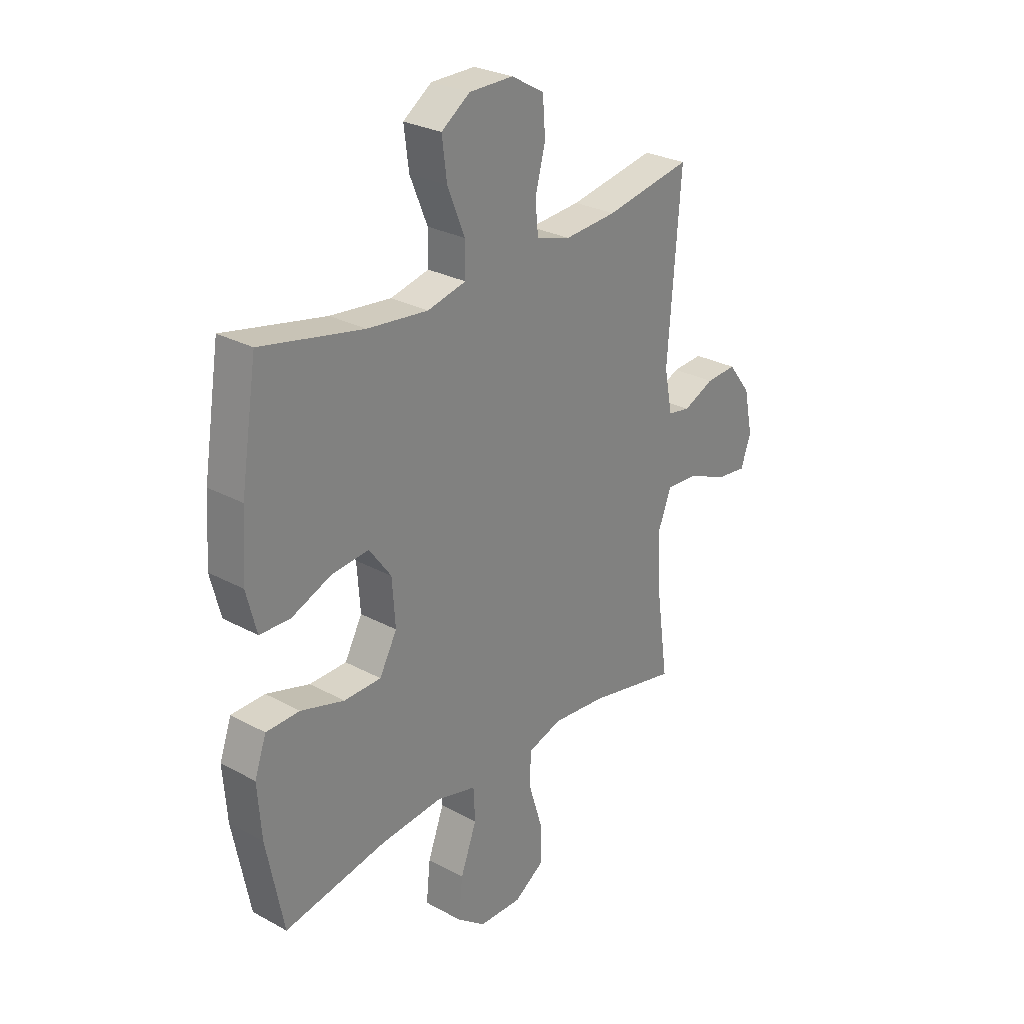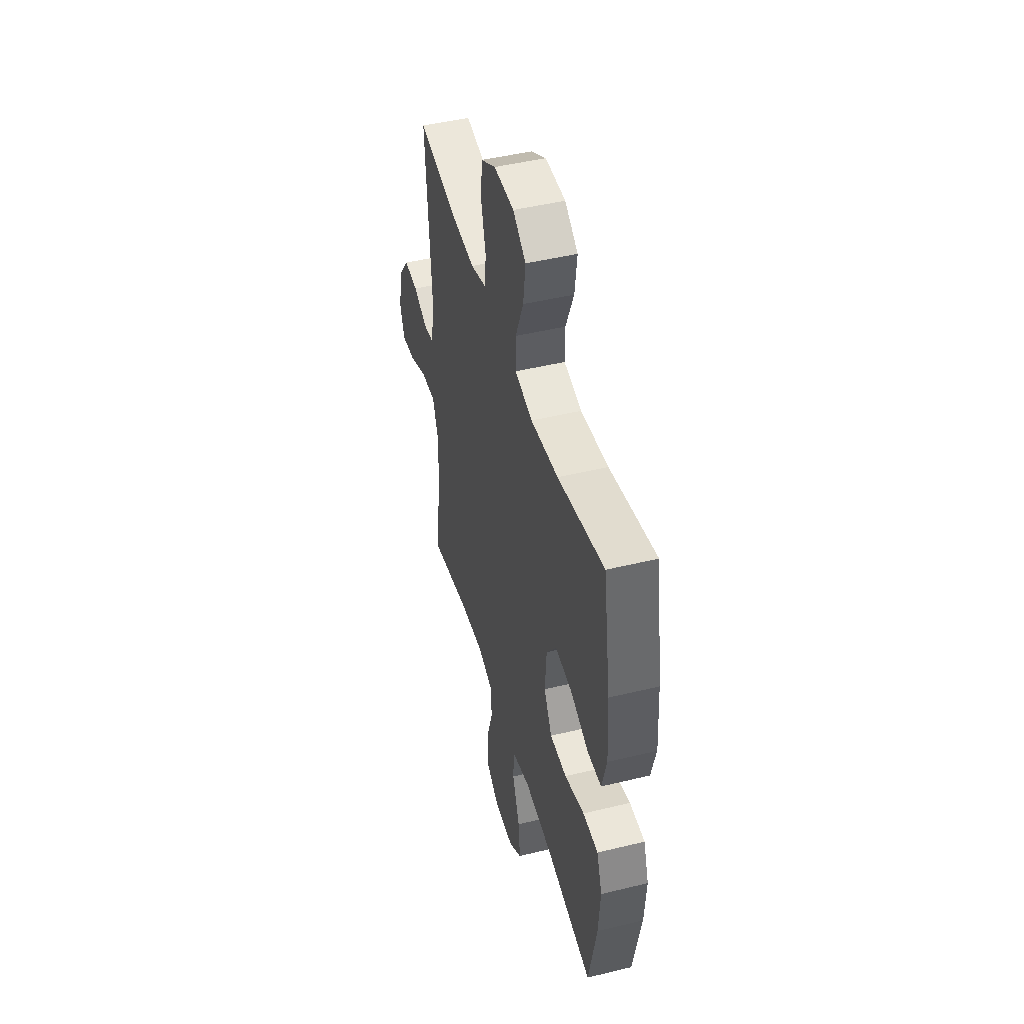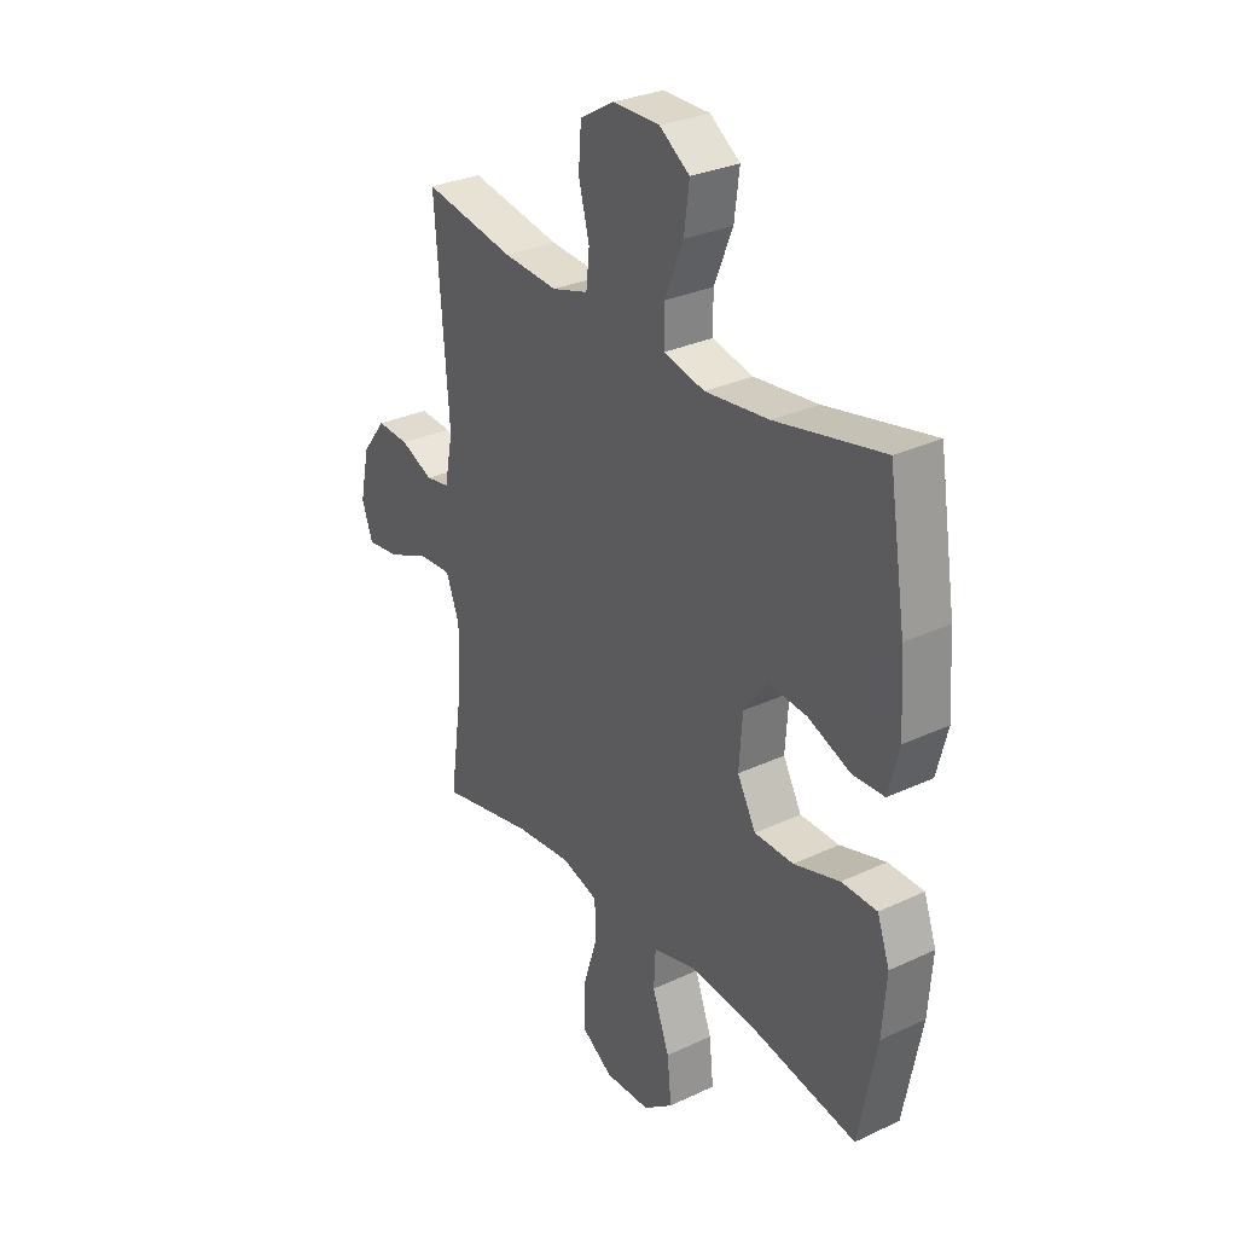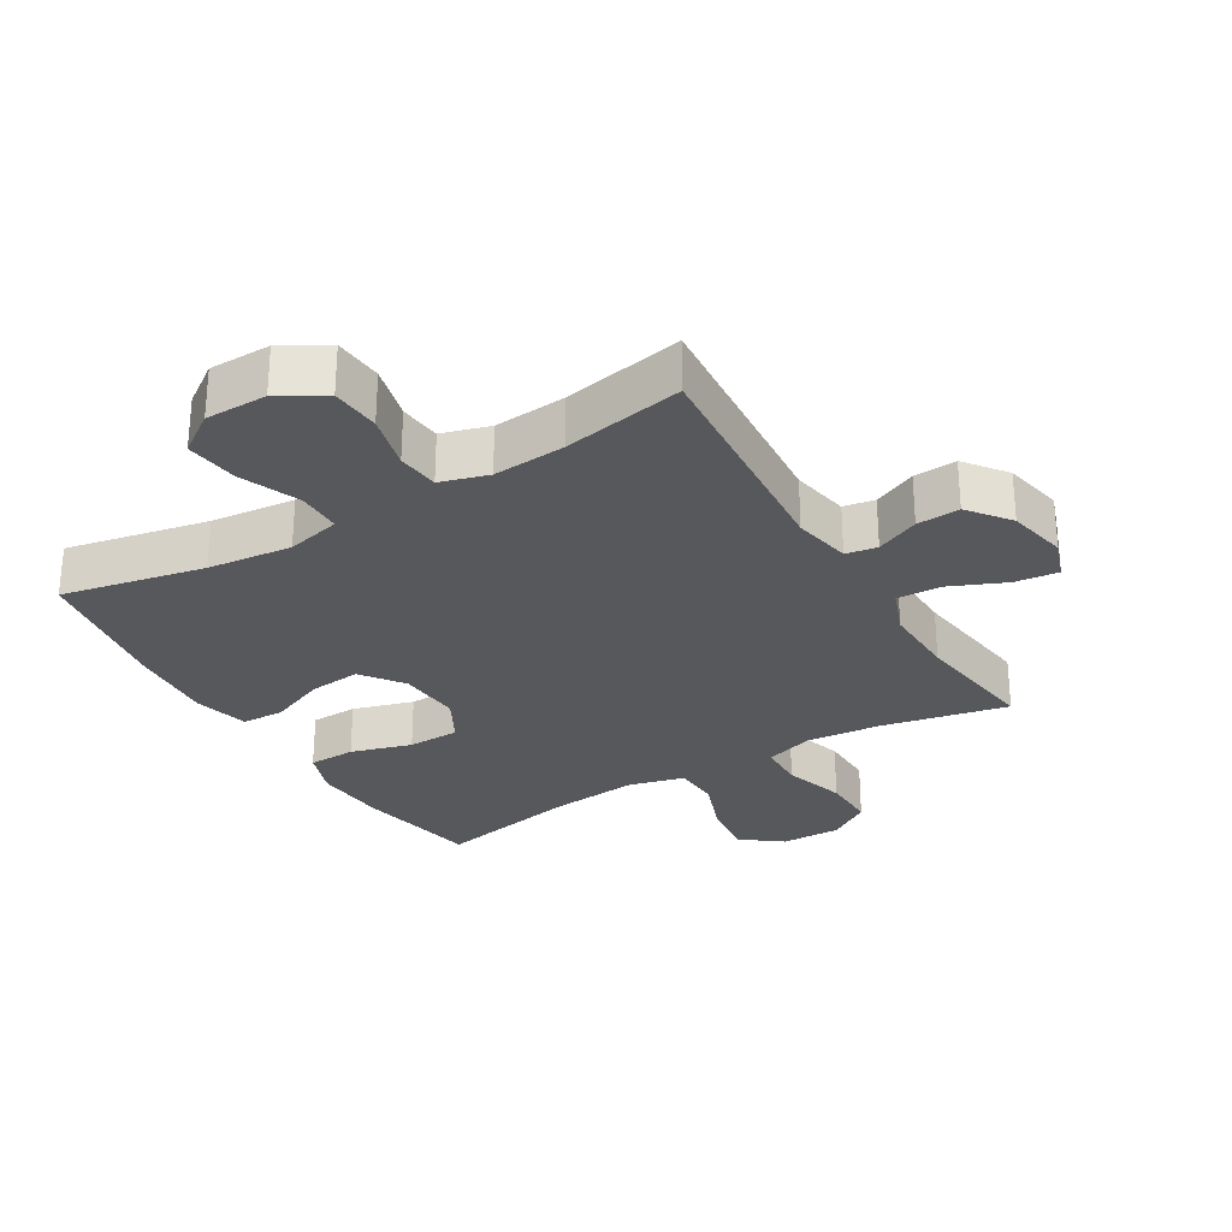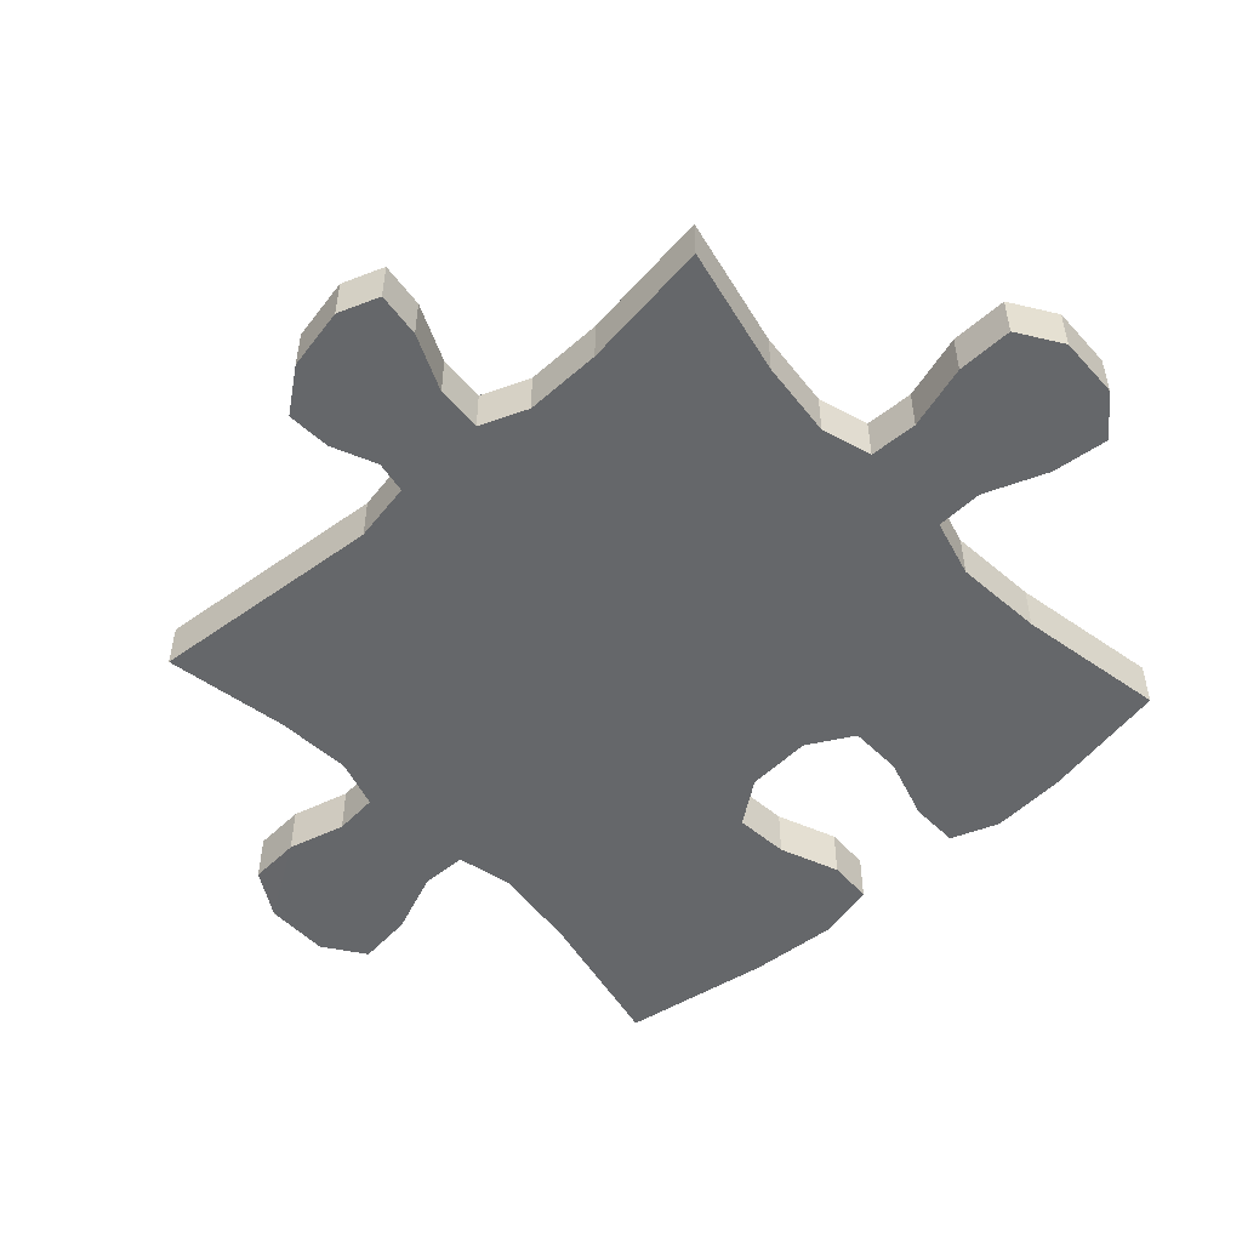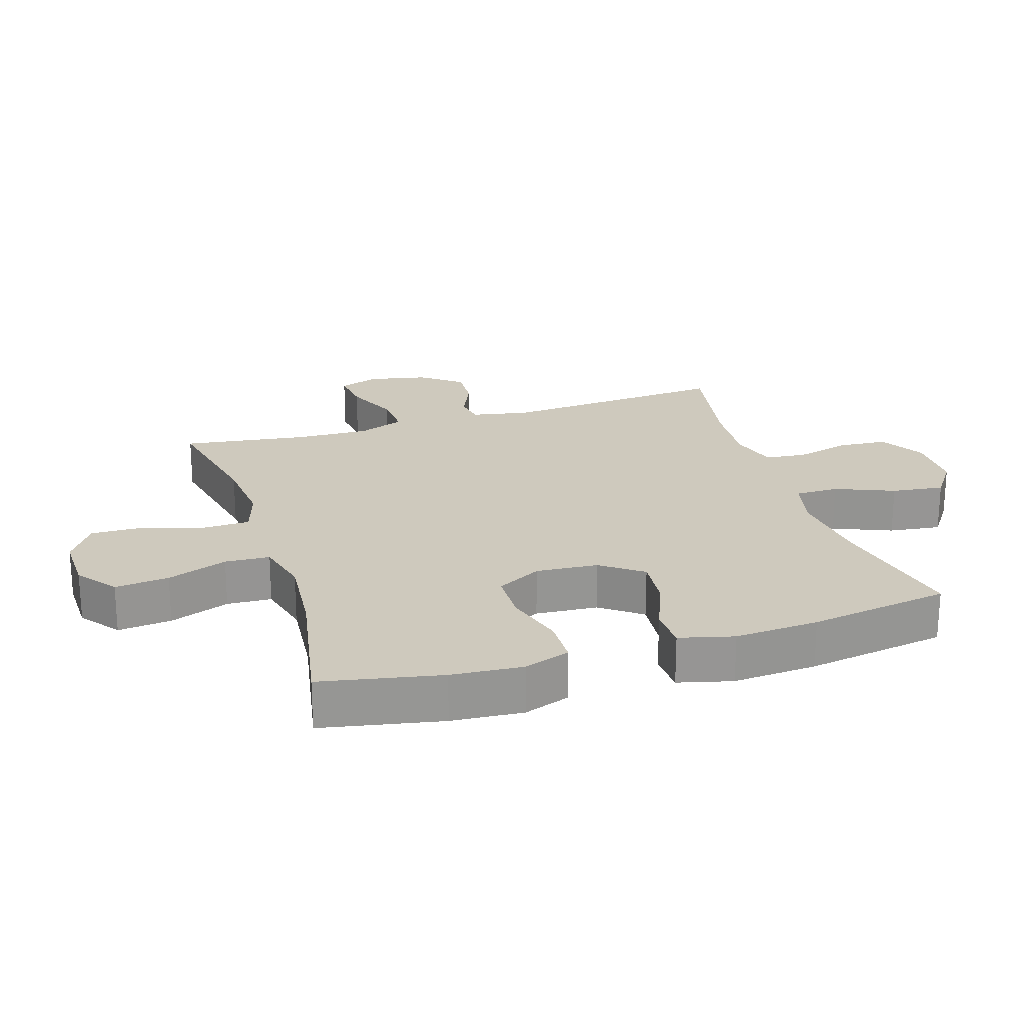
<metadata>
{"format":"obj","ext":"obj","renderer":"f3d","projection":"perspective","resolution":1024,"background":"white","views":[{"elev":27.7,"azim":-50.2,"up":"+Z"},{"elev":46.6,"azim":-105.5,"up":"+Z"},{"elev":30.0,"azim":-124.4,"up":"+Z"},{"elev":-28.7,"azim":30.9,"up":"+Y"},{"elev":-52.0,"azim":132.1,"up":"+Y"},{"elev":22.7,"azim":-107.5,"up":"+Y"}]}
</metadata>
<code>
o path8568
v -0.3004 0.0375 -0.4554
v -0.164 0.0375 -0.4431
v -0.07548 0.0375 -0.4657
v -0.07194 0.0375 -0.5378
v -0.1078 0.0375 -0.6345
v -0.1168 0.0375 -0.7212
v -0.05368 0.0375 -0.769
v 0.04181 0.0375 -0.7713
v 0.1089 0.0375 -0.7269
v 0.1069 0.0375 -0.6412
v 0.07656 0.0375 -0.5436
v 0.07851 0.0375 -0.4699
v 0.155 0.0375 -0.4457
v 0.2737 0.0375 -0.4568
v 0.473 0.0375 -0.4988
v 0.4447 0.0375 -0.2981
v 0.4413 0.0375 -0.1796
v 0.4695 0.0375 -0.1058
v 0.5405 0.0375 -0.1097
v 0.6281 0.0375 -0.1473
v 0.6968 0.0375 -0.1555
v 0.7193 0.0375 -0.09176
v 0.6995 0.0375 0.003475
v 0.6489 0.0375 0.069
v 0.5807 0.0375 0.06465
v 0.5124 0.0375 0.0343
v 0.4628 0.0375 0.04285
v 0.4449 0.0375 0.1348
v 0.473 0.0375 0.5031
v 0.2816 0.0375 0.4675
v 0.1666 0.0375 0.4587
v 0.09063 0.0375 0.4812
v 0.0839 0.0375 0.5477
v 0.1064 0.0375 0.6355
v 0.1005 0.0375 0.7136
v 0.02831 0.0375 0.7555
v -0.06957 0.0375 0.7549
v -0.1327 0.0375 0.7104
v -0.122 0.0375 0.6265
v -0.08319 0.0375 0.5322
v -0.0835 0.0375 0.4624
v -0.1692 0.0375 0.4421
v -0.3032 0.0375 0.4567
v -0.5287 0.0375 0.5031
v -0.5649 0.0375 0.276
v -0.5739 0.0375 0.1406
v -0.5515 0.0375 0.05316
v -0.4849 0.0375 0.05084
v -0.3956 0.0375 0.08725
v -0.3136 0.0375 0.09523
v -0.2648 0.0375 0.02912
v -0.2577 0.0375 -0.07064
v -0.2964 0.0375 -0.1421
v -0.3786 0.0375 -0.1437
v -0.4747 0.0375 -0.1152
v -0.549 0.0375 -0.117
v -0.5751 0.0375 -0.1908
v -0.5665 0.0375 -0.3058
v -0.5287 0.0375 -0.4988
v -0.3004 -0.0375 -0.4554
v -0.164 -0.0375 -0.4431
v -0.07548 -0.0375 -0.4657
v -0.07194 -0.0375 -0.5378
v -0.1078 -0.0375 -0.6345
v -0.1168 -0.0375 -0.7212
v -0.05368 -0.0375 -0.769
v 0.04181 -0.0375 -0.7713
v 0.1089 -0.0375 -0.7269
v 0.1069 -0.0375 -0.6412
v 0.07656 -0.0375 -0.5436
v 0.07851 -0.0375 -0.4699
v 0.155 -0.0375 -0.4457
v 0.2737 -0.0375 -0.4568
v 0.473 -0.0375 -0.4988
v 0.4447 -0.0375 -0.2981
v 0.4413 -0.0375 -0.1796
v 0.4695 -0.0375 -0.1058
v 0.5405 -0.0375 -0.1097
v 0.6281 -0.0375 -0.1473
v 0.6968 -0.0375 -0.1555
v 0.7193 -0.0375 -0.09176
v 0.6995 -0.0375 0.003475
v 0.6489 -0.0375 0.069
v 0.5807 -0.0375 0.06465
v 0.5124 -0.0375 0.0343
v 0.4628 -0.0375 0.04285
v 0.4449 -0.0375 0.1348
v 0.473 -0.0375 0.5031
v 0.2816 -0.0375 0.4675
v 0.1666 -0.0375 0.4587
v 0.09063 -0.0375 0.4812
v 0.0839 -0.0375 0.5477
v 0.1064 -0.0375 0.6355
v 0.1005 -0.0375 0.7136
v 0.02831 -0.0375 0.7555
v -0.06957 -0.0375 0.7549
v -0.1327 -0.0375 0.7104
v -0.122 -0.0375 0.6265
v -0.08319 -0.0375 0.5322
v -0.0835 -0.0375 0.4624
v -0.1692 -0.0375 0.4421
v -0.3032 -0.0375 0.4567
v -0.5287 -0.0375 0.5031
v -0.5649 -0.0375 0.276
v -0.5739 -0.0375 0.1406
v -0.5515 -0.0375 0.05316
v -0.4849 -0.0375 0.05084
v -0.3956 -0.0375 0.08725
v -0.3136 -0.0375 0.09523
v -0.2648 -0.0375 0.02912
v -0.2577 -0.0375 -0.07064
v -0.2964 -0.0375 -0.1421
v -0.3786 -0.0375 -0.1437
v -0.4747 -0.0375 -0.1152
v -0.549 -0.0375 -0.117
v -0.5751 -0.0375 -0.1908
v -0.5665 -0.0375 -0.3058
v -0.5287 -0.0375 -0.4988
v 0.6968 0.0375 -0.1555
v 0.6968 0.0375 -0.1555
v 0.7193 0.0375 -0.09176
v 0.6995 0.0375 0.003475
v 0.6489 0.0375 0.069
v 0.6281 0.0375 -0.1473
v 0.5807 0.0375 0.06465
v 0.5405 0.0375 -0.1097
v 0.5124 0.0375 0.0343
v 0.4695 0.0375 -0.1058
v 0.4695 0.0375 -0.1058
v 0.4628 0.0375 0.04285
v 0.4628 0.0375 0.04285
v 0.4413 0.0375 -0.1796
v 0.4449 0.0375 0.1348
v 0.473 0.0375 -0.4988
v 0.473 0.0375 -0.4988
v 0.4447 0.0375 -0.2981
v 0.473 0.0375 0.5031
v 0.473 0.0375 0.5031
v 0.2816 0.0375 0.4675
v 0.2737 0.0375 -0.4568
v 0.1666 0.0375 0.4587
v 0.155 0.0375 -0.4457
v 0.09063 0.0375 0.4812
v 0.09063 0.0375 0.4812
v 0.07851 0.0375 -0.4699
v 0.07851 0.0375 -0.4699
v 0.04181 0.0375 -0.7713
v 0.1089 0.0375 -0.7269
v 0.1069 0.0375 -0.6412
v 0.07656 0.0375 -0.5436
v 0.0839 0.0375 0.5477
v 0.1064 0.0375 0.6355
v 0.1005 0.0375 0.7136
v 0.02831 0.0375 0.7555
v -0.05368 0.0375 -0.769
v -0.06957 0.0375 0.7549
v -0.1168 0.0375 -0.7212
v -0.1327 0.0375 0.7104
v -0.1327 0.0375 0.7104
v -0.1078 0.0375 -0.6345
v -0.07194 0.0375 -0.5378
v -0.07548 0.0375 -0.4657
v -0.07548 0.0375 -0.4657
v -0.164 0.0375 -0.4431
v -0.08319 0.0375 0.5322
v -0.0835 0.0375 0.4624
v -0.0835 0.0375 0.4624
v -0.122 0.0375 0.6265
v -0.1692 0.0375 0.4421
v -0.3004 0.0375 -0.4554
v -0.2648 0.0375 0.02912
v -0.2577 0.0375 -0.07064
v -0.3032 0.0375 0.4567
v -0.2964 0.0375 -0.1421
v -0.2964 0.0375 -0.1421
v -0.3136 0.0375 0.09523
v -0.3786 0.0375 -0.1437
v -0.3956 0.0375 0.08725
v -0.4747 0.0375 -0.1152
v -0.4849 0.0375 0.05084
v -0.549 0.0375 -0.117
v -0.549 0.0375 -0.117
v -0.5515 0.0375 0.05316
v -0.5515 0.0375 0.05316
v -0.5287 0.0375 -0.4988
v -0.5287 0.0375 -0.4988
v -0.5287 0.0375 0.5031
v -0.5287 0.0375 0.5031
v -0.5649 0.0375 0.276
v -0.5665 0.0375 -0.3058
v -0.5751 0.0375 -0.1908
v -0.5739 0.0375 0.1406
v 0.6968 -0.0375 -0.1555
v 0.6968 -0.0375 -0.1555
v 0.7193 -0.0375 -0.09176
v 0.6995 -0.0375 0.003475
v 0.6489 -0.0375 0.069
v 0.6281 -0.0375 -0.1473
v 0.5807 -0.0375 0.06465
v 0.5405 -0.0375 -0.1097
v 0.5124 -0.0375 0.0343
v 0.4695 -0.0375 -0.1058
v 0.4695 -0.0375 -0.1058
v 0.4628 -0.0375 0.04285
v 0.4628 -0.0375 0.04285
v 0.4413 -0.0375 -0.1796
v 0.4449 -0.0375 0.1348
v 0.473 -0.0375 -0.4988
v 0.473 -0.0375 -0.4988
v 0.4447 -0.0375 -0.2981
v 0.473 -0.0375 0.5031
v 0.473 -0.0375 0.5031
v 0.2816 -0.0375 0.4675
v 0.2737 -0.0375 -0.4568
v 0.1666 -0.0375 0.4587
v 0.155 -0.0375 -0.4457
v 0.09063 -0.0375 0.4812
v 0.09063 -0.0375 0.4812
v 0.07851 -0.0375 -0.4699
v 0.07851 -0.0375 -0.4699
v 0.04181 -0.0375 -0.7713
v 0.1089 -0.0375 -0.7269
v 0.1069 -0.0375 -0.6412
v 0.07656 -0.0375 -0.5436
v 0.0839 -0.0375 0.5477
v 0.1064 -0.0375 0.6355
v 0.1005 -0.0375 0.7136
v 0.02831 -0.0375 0.7555
v -0.05368 -0.0375 -0.769
v -0.06957 -0.0375 0.7549
v -0.1168 -0.0375 -0.7212
v -0.1327 -0.0375 0.7104
v -0.1327 -0.0375 0.7104
v -0.1078 -0.0375 -0.6345
v -0.07194 -0.0375 -0.5378
v -0.07548 -0.0375 -0.4657
v -0.07548 -0.0375 -0.4657
v -0.164 -0.0375 -0.4431
v -0.08319 -0.0375 0.5322
v -0.0835 -0.0375 0.4624
v -0.0835 -0.0375 0.4624
v -0.122 -0.0375 0.6265
v -0.1692 -0.0375 0.4421
v -0.3004 -0.0375 -0.4554
v -0.2648 -0.0375 0.02912
v -0.2577 -0.0375 -0.07064
v -0.3032 -0.0375 0.4567
v -0.2964 -0.0375 -0.1421
v -0.2964 -0.0375 -0.1421
v -0.3136 -0.0375 0.09523
v -0.3786 -0.0375 -0.1437
v -0.3956 -0.0375 0.08725
v -0.4747 -0.0375 -0.1152
v -0.4849 -0.0375 0.05084
v -0.549 -0.0375 -0.117
v -0.549 -0.0375 -0.117
v -0.5515 -0.0375 0.05316
v -0.5515 -0.0375 0.05316
v -0.5287 -0.0375 -0.4988
v -0.5287 -0.0375 -0.4988
v -0.5287 -0.0375 0.5031
v -0.5287 -0.0375 0.5031
v -0.5649 -0.0375 0.276
v -0.5665 -0.0375 -0.3058
v -0.5751 -0.0375 -0.1908
v -0.5739 -0.0375 0.1406
f 242 230 232
f 201 202 200
f 245 215 240
f 239 217 225
f 238 248 244
f 238 236 246
f 201 200 199
f 246 206 204
f 199 200 196
f 246 219 216
f 248 238 246
f 255 265 253
f 234 224 235
f 245 204 207
f 257 254 266
f 206 202 204
f 266 252 263
f 263 247 261
f 204 202 201
f 198 196 200
f 221 234 229
f 239 225 226
f 246 204 245
f 228 242 226
f 242 228 230
f 244 251 264
f 223 221 222
f 210 214 208
f 235 219 236
f 236 219 246
f 228 226 227
f 219 235 224
f 206 214 210
f 221 223 234
f 240 217 239
f 196 198 195
f 265 264 253
f 199 196 197
f 213 207 211
f 195 198 193
f 215 217 240
f 263 252 247
f 216 214 206
f 215 207 213
f 247 250 243
f 250 245 243
f 246 216 206
f 251 244 248
f 224 234 223
f 243 245 240
f 253 264 251
f 245 207 215
f 259 244 264
f 231 229 234
f 254 252 266
f 252 250 247
f 239 226 242
f 120 22 81 194
f 22 23 82 81
f 23 24 83 82
f 20 21 80 79
f 24 25 84 83
f 19 20 79 78
f 25 26 85 84
f 129 19 78 203
f 26 131 205 85
f 17 18 77 76
f 27 28 87 86
f 135 16 75 209
f 28 138 212 87
f 16 17 76 75
f 29 30 89 88
f 14 15 74 73
f 30 31 90 89
f 13 14 73 72
f 31 144 218 90
f 146 13 72 220
f 8 9 68 67
f 9 10 69 68
f 10 11 70 69
f 33 34 93 92
f 34 35 94 93
f 35 36 95 94
f 32 33 92 91
f 11 12 71 70
f 7 8 67 66
f 36 37 96 95
f 6 7 66 65
f 37 159 233 96
f 5 6 65 64
f 4 5 64 63
f 163 4 63 237
f 2 3 62 61
f 40 167 241 99
f 39 40 99 98
f 38 39 98 97
f 41 42 101 100
f 1 2 61 60
f 51 52 111 110
f 42 43 102 101
f 52 175 249 111
f 50 51 110 109
f 53 54 113 112
f 49 50 109 108
f 54 55 114 113
f 48 49 108 107
f 55 182 256 114
f 184 48 107 258
f 186 1 60 260
f 43 188 262 102
f 44 45 104 103
f 58 59 118 117
f 57 58 117 116
f 56 57 116 115
f 46 47 106 105
f 45 46 105 104
f 168 158 156
f 127 126 128
f 171 166 141
f 165 151 143
f 164 170 174
f 164 172 162
f 127 125 126
f 172 130 132
f 125 122 126
f 172 142 145
f 174 172 164
f 181 179 191
f 160 161 150
f 171 133 130
f 183 192 180
f 132 130 128
f 192 189 178
f 189 187 173
f 130 127 128
f 124 126 122
f 147 155 160
f 165 152 151
f 172 171 130
f 154 152 168
f 168 156 154
f 170 190 177
f 149 148 147
f 136 134 140
f 161 162 145
f 162 172 145
f 154 153 152
f 145 150 161
f 132 136 140
f 147 160 149
f 166 165 143
f 122 121 124
f 191 179 190
f 125 123 122
f 139 137 133
f 121 119 124
f 141 166 143
f 189 173 178
f 142 132 140
f 141 139 133
f 173 169 176
f 176 169 171
f 172 132 142
f 177 174 170
f 150 149 160
f 169 166 171
f 179 177 190
f 171 141 133
f 185 190 170
f 157 160 155
f 180 192 178
f 178 173 176
f 165 168 152

</code>
